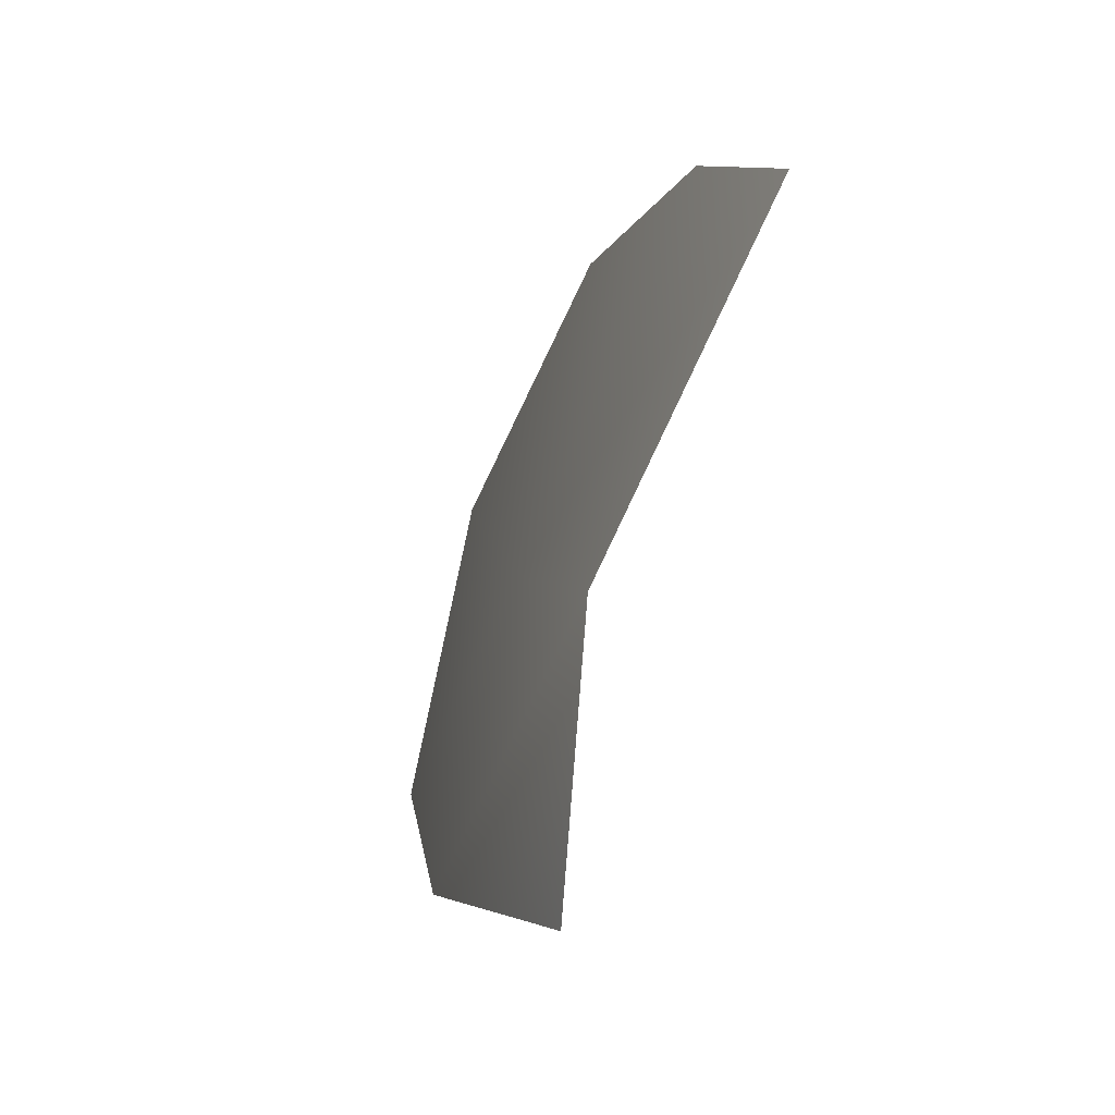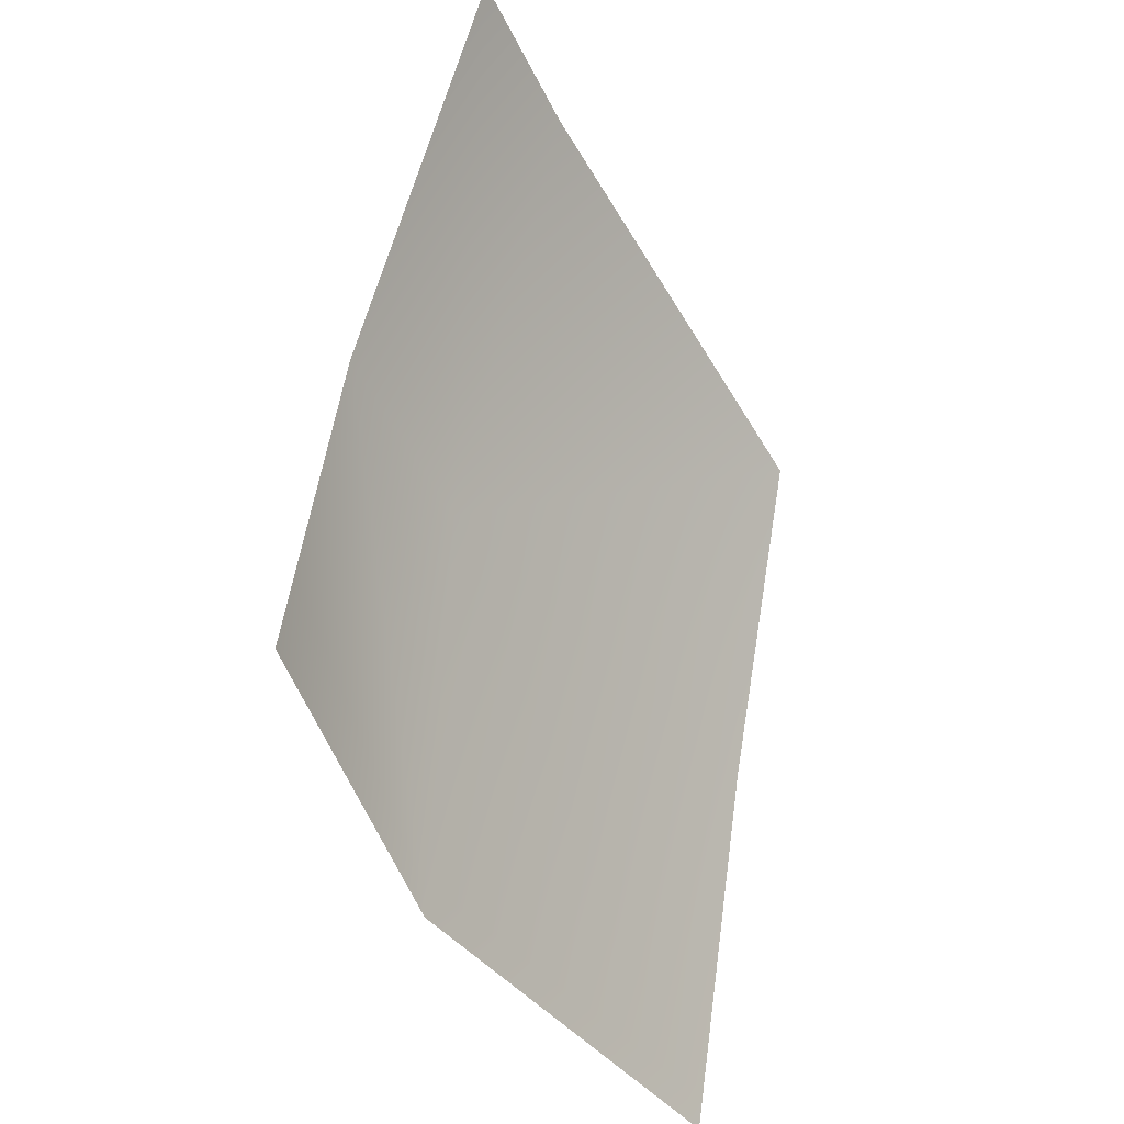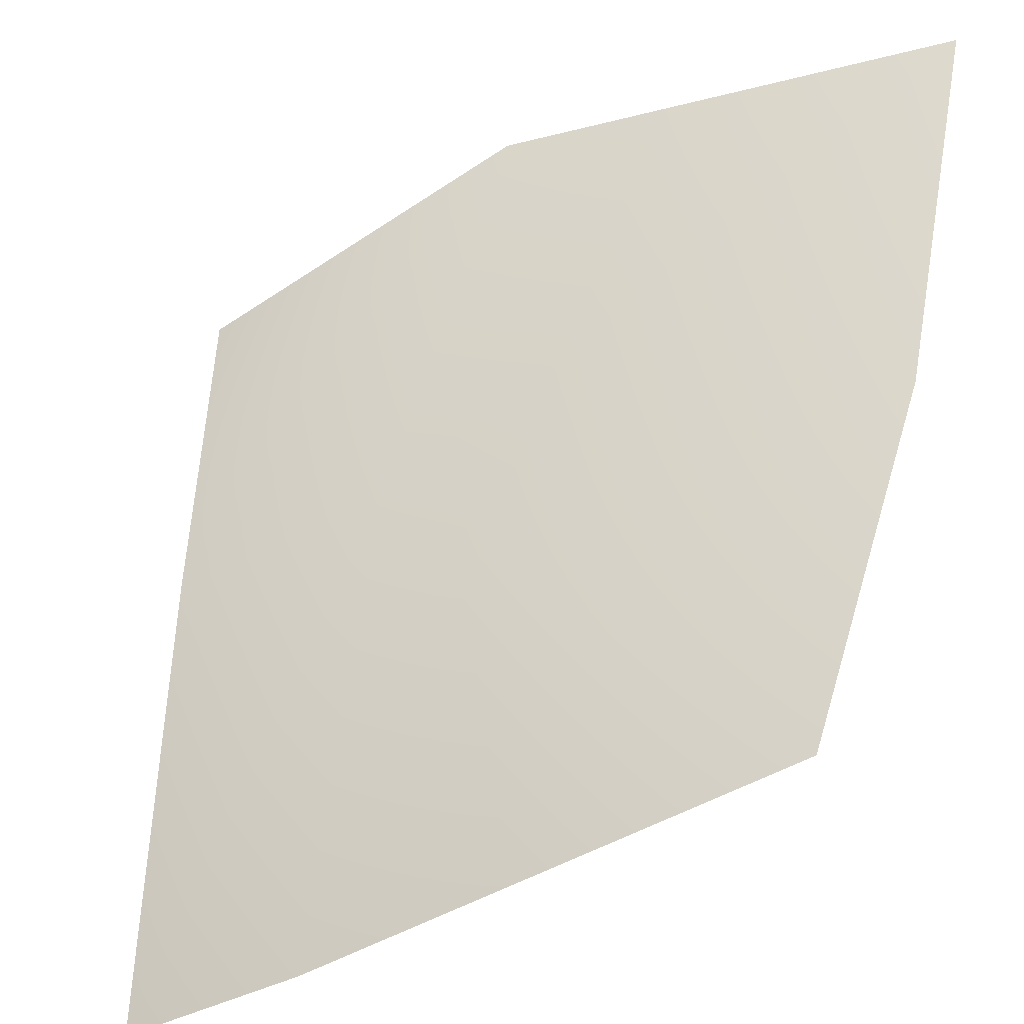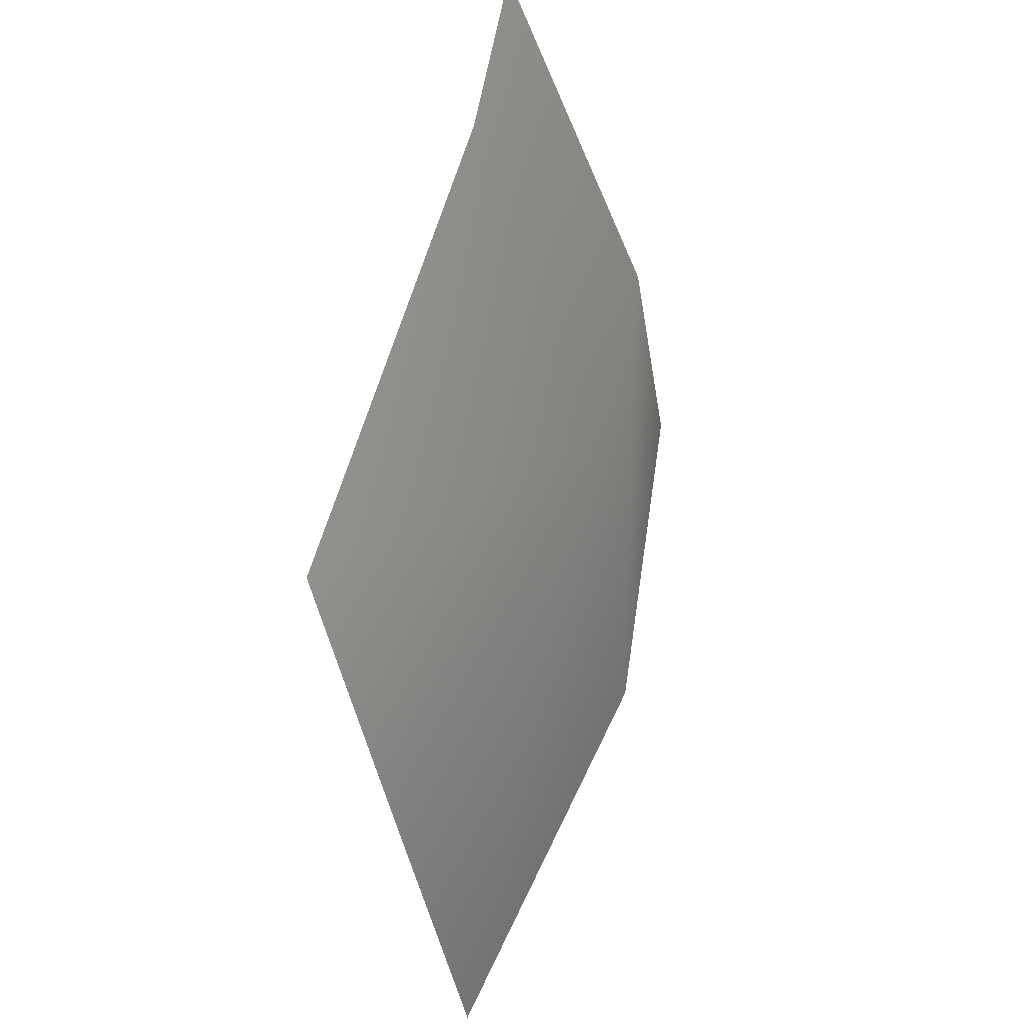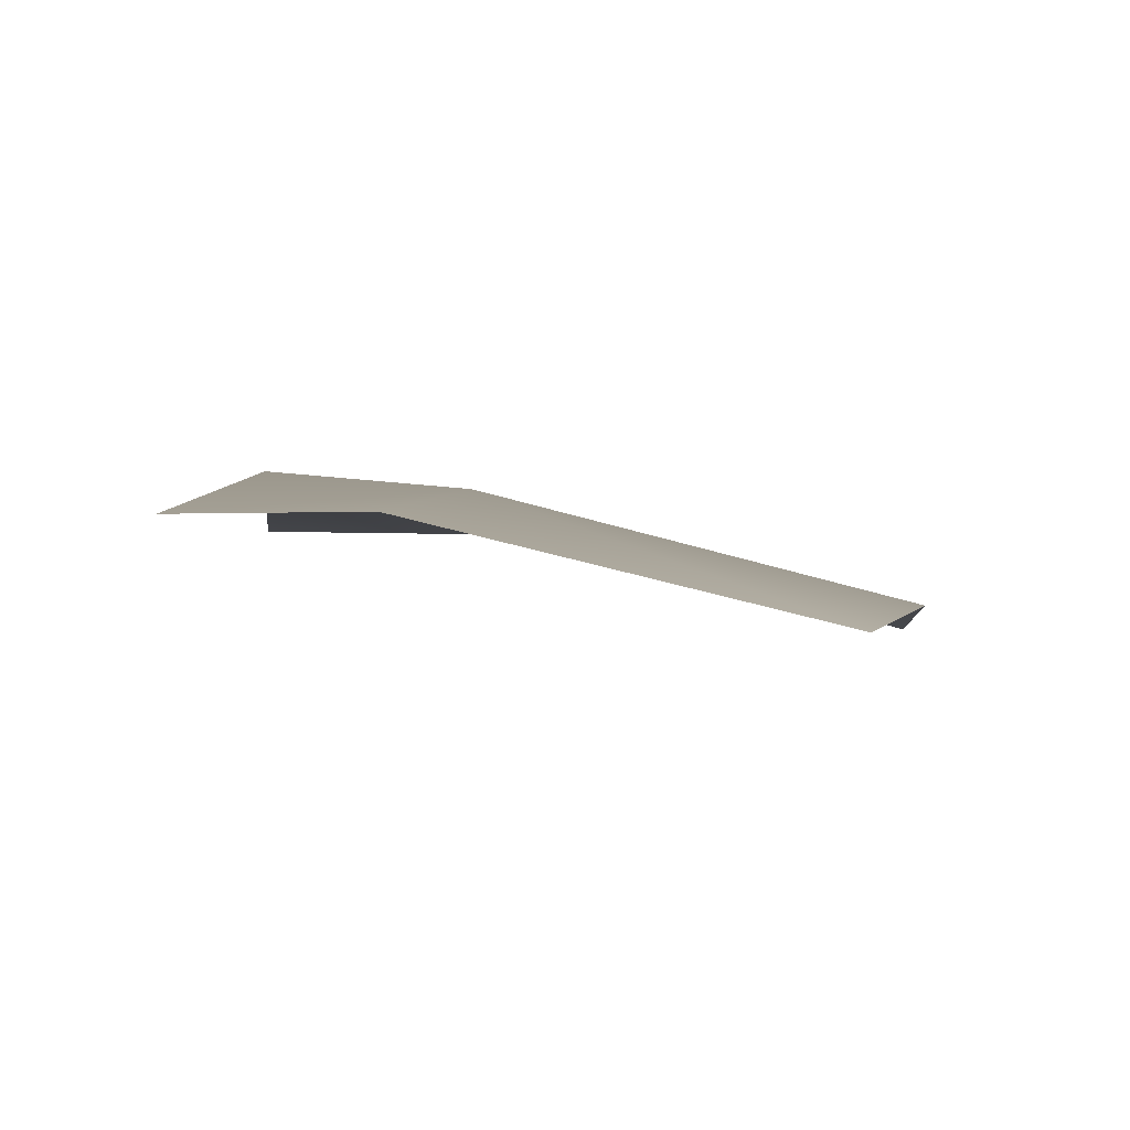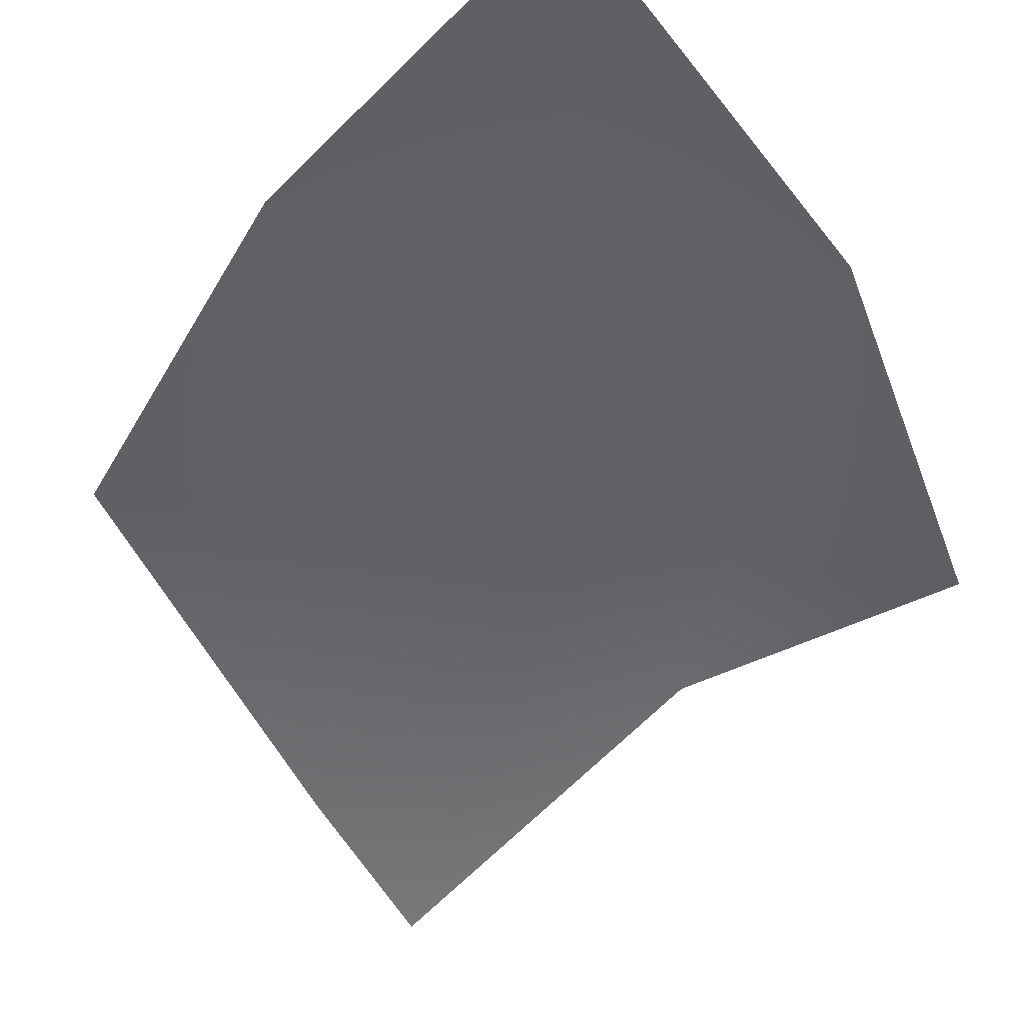
<metadata>
{"format":"obj","ext":"obj","renderer":"f3d","projection":"perspective","resolution":1024,"background":"white","views":[{"elev":22.1,"azim":98.1,"up":"+Y"},{"elev":-30.7,"azim":145.0,"up":"+Y"},{"elev":48.1,"azim":-169.0,"up":"+Z"},{"elev":55.7,"azim":-48.2,"up":"+Y"},{"elev":73.6,"azim":-153.5,"up":"+Y"},{"elev":-26.0,"azim":-40.1,"up":"+Z"}]}
</metadata>
<code>
o slav_soviet
v 5.713 54.37 2.551
v 4.314 53.69 3.458
v 5.458 56.03 2.462
v 5.249 57.99 1.615
v 4.454 57.82 2.087
v 4.529 55.7 2.94
v 2.337 56.75 2.857
v 2.137 55.12 3.606
v 2.163 53.14 4.03
f 1 3 2
f 3 6 2
f 3 4 6
f 5 6 4
f 5 7 6
f 7 8 6
f 8 9 6
f 6 9 2

</code>
